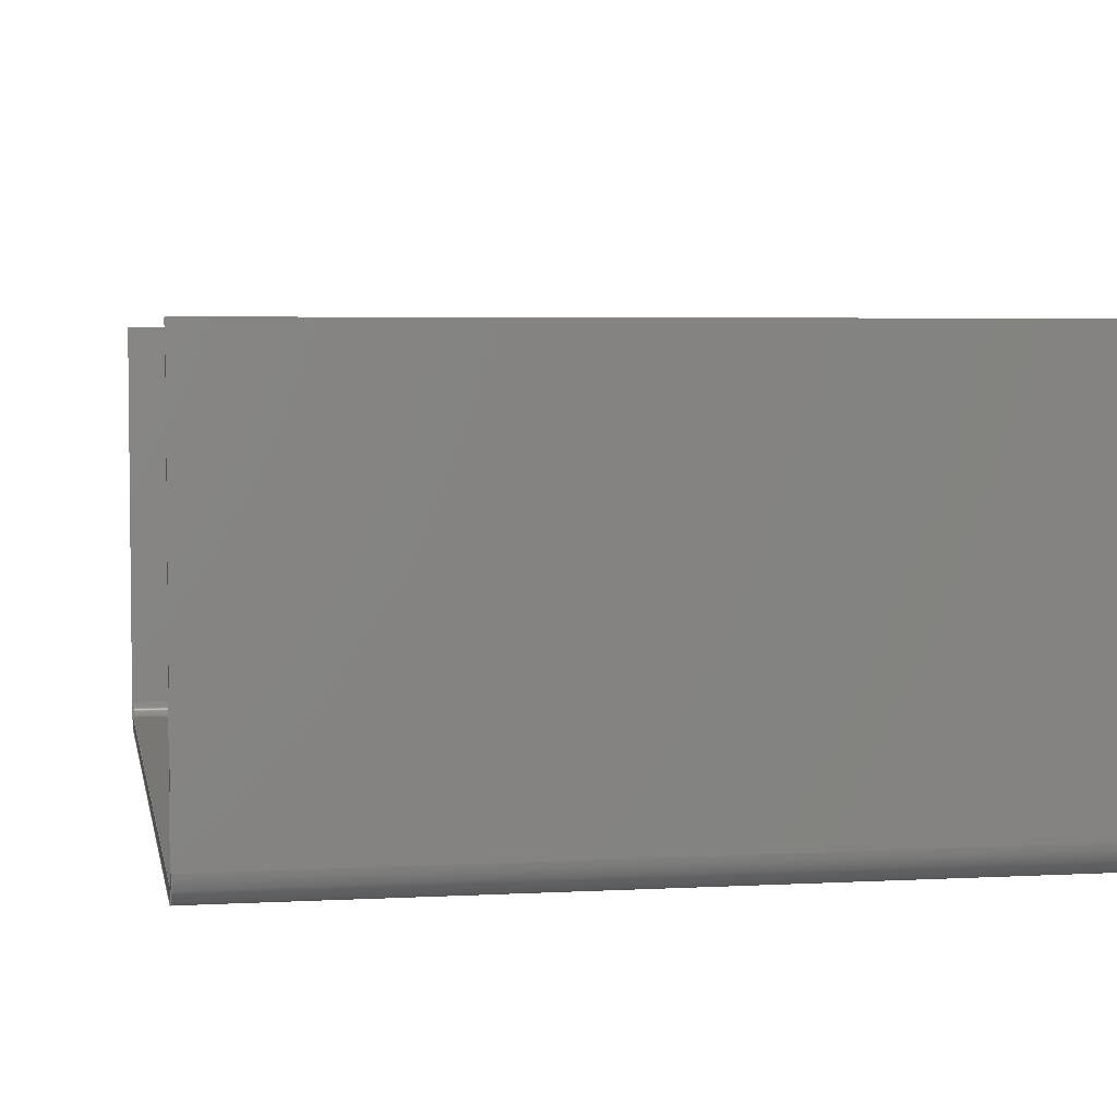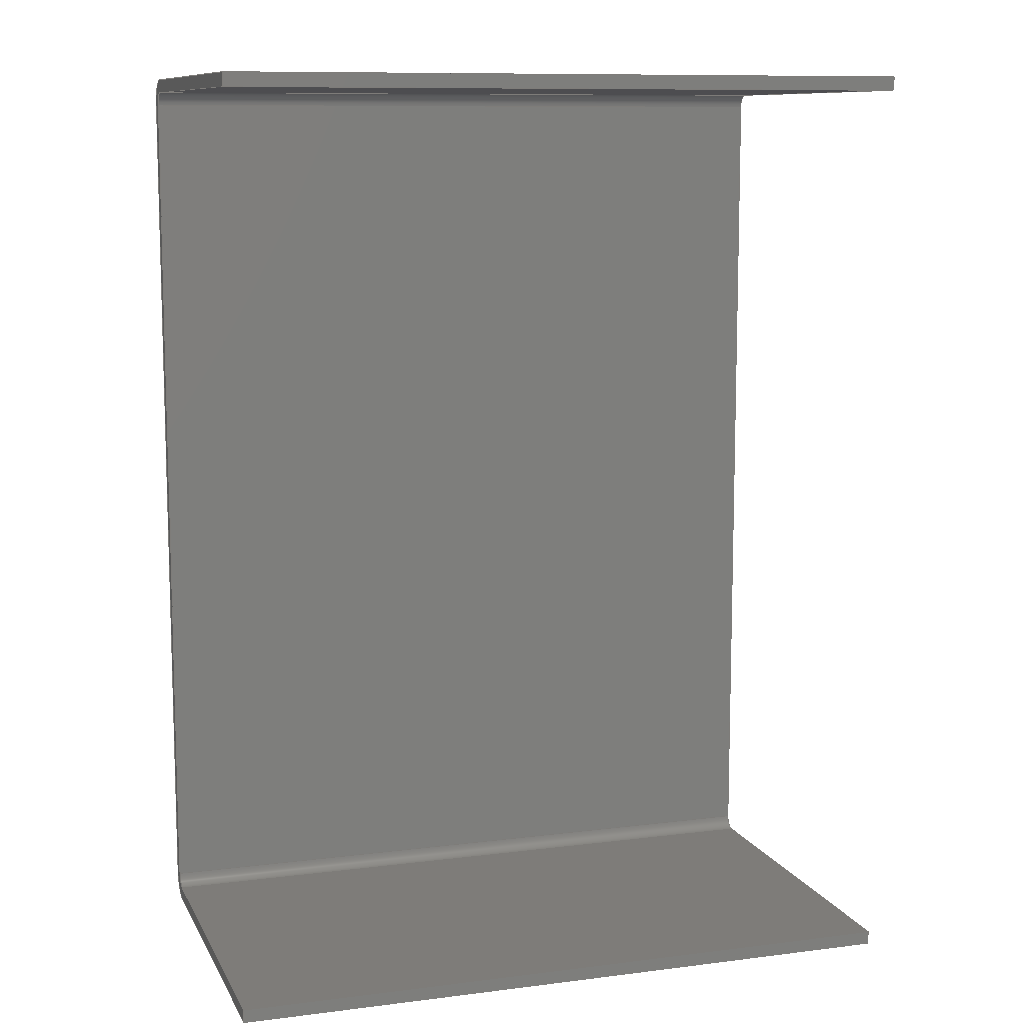
<metadata>
{"format":"step","ext":"stp","renderer":"f3d","projection":"perspective","resolution":1024,"background":"white","views":[{"elev":4.3,"azim":-10.2,"up":"+Y"},{"elev":10.1,"azim":162.0,"up":"+Z"}]}
</metadata>
<code>
ISO-10303-21;
DATA;
#1=PROPERTY_DEFINITION_REPRESENTATION(#5,#3);
#2=PROPERTY_DEFINITION_REPRESENTATION(#6,#4);
#3=REPRESENTATION('',(#7),#448);
#4=REPRESENTATION('',(#8),#448);
#5=PROPERTY_DEFINITION('pmi validation property','',#453);
#6=PROPERTY_DEFINITION('pmi validation property','',#453);
#7=VALUE_REPRESENTATION_ITEM('number of annotations',COUNT_MEASURE(0));
#8=VALUE_REPRESENTATION_ITEM('number of views',COUNT_MEASURE(0));
#9=SHAPE_REPRESENTATION_RELATIONSHIP('','',#274,#10);
#10=ADVANCED_BREP_SHAPE_REPRESENTATION('',(#272),#448);
#11=CYLINDRICAL_SURFACE('',#289,4);
#12=CYLINDRICAL_SURFACE('',#291,4);
#13=CYLINDRICAL_SURFACE('',#294,8);
#14=CYLINDRICAL_SURFACE('',#296,8);
#15=CIRCLE('',#277,4);
#16=CIRCLE('',#278,4);
#17=CIRCLE('',#279,8);
#18=CIRCLE('',#280,8);
#19=CIRCLE('',#283,4);
#20=CIRCLE('',#284,4);
#21=CIRCLE('',#285,8);
#22=CIRCLE('',#286,8);
#23=ORIENTED_EDGE('',*,*,#95,.F.);
#24=ORIENTED_EDGE('',*,*,#96,.F.);
#25=ORIENTED_EDGE('',*,*,#97,.F.);
#26=ORIENTED_EDGE('',*,*,#98,.F.);
#27=ORIENTED_EDGE('',*,*,#99,.F.);
#28=ORIENTED_EDGE('',*,*,#100,.F.);
#29=ORIENTED_EDGE('',*,*,#101,.T.);
#30=ORIENTED_EDGE('',*,*,#102,.T.);
#31=ORIENTED_EDGE('',*,*,#103,.T.);
#32=ORIENTED_EDGE('',*,*,#104,.T.);
#33=ORIENTED_EDGE('',*,*,#105,.T.);
#34=ORIENTED_EDGE('',*,*,#106,.T.);
#35=ORIENTED_EDGE('',*,*,#106,.F.);
#36=ORIENTED_EDGE('',*,*,#107,.T.);
#37=ORIENTED_EDGE('',*,*,#108,.T.);
#38=ORIENTED_EDGE('',*,*,#109,.F.);
#39=ORIENTED_EDGE('',*,*,#110,.T.);
#40=ORIENTED_EDGE('',*,*,#111,.T.);
#41=ORIENTED_EDGE('',*,*,#112,.T.);
#42=ORIENTED_EDGE('',*,*,#113,.T.);
#43=ORIENTED_EDGE('',*,*,#114,.T.);
#44=ORIENTED_EDGE('',*,*,#108,.F.);
#45=ORIENTED_EDGE('',*,*,#115,.F.);
#46=ORIENTED_EDGE('',*,*,#116,.F.);
#47=ORIENTED_EDGE('',*,*,#117,.F.);
#48=ORIENTED_EDGE('',*,*,#118,.F.);
#49=ORIENTED_EDGE('',*,*,#119,.F.);
#50=ORIENTED_EDGE('',*,*,#120,.T.);
#51=ORIENTED_EDGE('',*,*,#121,.F.);
#52=ORIENTED_EDGE('',*,*,#100,.T.);
#53=ORIENTED_EDGE('',*,*,#122,.T.);
#54=ORIENTED_EDGE('',*,*,#120,.F.);
#55=ORIENTED_EDGE('',*,*,#110,.F.);
#56=ORIENTED_EDGE('',*,*,#122,.F.);
#57=ORIENTED_EDGE('',*,*,#99,.T.);
#58=ORIENTED_EDGE('',*,*,#123,.T.);
#59=ORIENTED_EDGE('',*,*,#111,.F.);
#60=ORIENTED_EDGE('',*,*,#123,.F.);
#61=ORIENTED_EDGE('',*,*,#98,.T.);
#62=ORIENTED_EDGE('',*,*,#124,.T.);
#63=ORIENTED_EDGE('',*,*,#112,.F.);
#64=ORIENTED_EDGE('',*,*,#124,.F.);
#65=ORIENTED_EDGE('',*,*,#97,.T.);
#66=ORIENTED_EDGE('',*,*,#125,.T.);
#67=ORIENTED_EDGE('',*,*,#113,.F.);
#68=ORIENTED_EDGE('',*,*,#125,.F.);
#69=ORIENTED_EDGE('',*,*,#96,.T.);
#70=ORIENTED_EDGE('',*,*,#126,.T.);
#71=ORIENTED_EDGE('',*,*,#114,.F.);
#72=ORIENTED_EDGE('',*,*,#126,.F.);
#73=ORIENTED_EDGE('',*,*,#95,.T.);
#74=ORIENTED_EDGE('',*,*,#109,.T.);
#75=ORIENTED_EDGE('',*,*,#119,.T.);
#76=ORIENTED_EDGE('',*,*,#127,.F.);
#77=ORIENTED_EDGE('',*,*,#101,.F.);
#78=ORIENTED_EDGE('',*,*,#121,.T.);
#79=ORIENTED_EDGE('',*,*,#118,.T.);
#80=ORIENTED_EDGE('',*,*,#128,.F.);
#81=ORIENTED_EDGE('',*,*,#102,.F.);
#82=ORIENTED_EDGE('',*,*,#127,.T.);
#83=ORIENTED_EDGE('',*,*,#117,.T.);
#84=ORIENTED_EDGE('',*,*,#129,.F.);
#85=ORIENTED_EDGE('',*,*,#103,.F.);
#86=ORIENTED_EDGE('',*,*,#128,.T.);
#87=ORIENTED_EDGE('',*,*,#116,.T.);
#88=ORIENTED_EDGE('',*,*,#130,.F.);
#89=ORIENTED_EDGE('',*,*,#104,.F.);
#90=ORIENTED_EDGE('',*,*,#129,.T.);
#91=ORIENTED_EDGE('',*,*,#115,.T.);
#92=ORIENTED_EDGE('',*,*,#107,.F.);
#93=ORIENTED_EDGE('',*,*,#105,.F.);
#94=ORIENTED_EDGE('',*,*,#130,.T.);
#95=EDGE_CURVE('',#131,#132,#155,.T.);
#96=EDGE_CURVE('',#133,#131,#15,.F.);
#97=EDGE_CURVE('',#134,#133,#156,.T.);
#98=EDGE_CURVE('',#135,#134,#16,.F.);
#99=EDGE_CURVE('',#136,#135,#157,.F.);
#100=EDGE_CURVE('',#137,#136,#158,.T.);
#101=EDGE_CURVE('',#137,#138,#159,.T.);
#102=EDGE_CURVE('',#138,#139,#17,.T.);
#103=EDGE_CURVE('',#139,#140,#160,.T.);
#104=EDGE_CURVE('',#140,#141,#18,.T.);
#105=EDGE_CURVE('',#141,#142,#161,.T.);
#106=EDGE_CURVE('',#142,#132,#162,.T.);
#107=EDGE_CURVE('',#142,#143,#163,.T.);
#108=EDGE_CURVE('',#143,#144,#164,.T.);
#109=EDGE_CURVE('',#132,#144,#165,.F.);
#110=EDGE_CURVE('',#145,#146,#166,.F.);
#111=EDGE_CURVE('',#146,#147,#19,.F.);
#112=EDGE_CURVE('',#147,#148,#167,.T.);
#113=EDGE_CURVE('',#148,#149,#20,.F.);
#114=EDGE_CURVE('',#149,#144,#168,.T.);
#115=EDGE_CURVE('',#150,#143,#169,.T.);
#116=EDGE_CURVE('',#151,#150,#21,.T.);
#117=EDGE_CURVE('',#152,#151,#170,.T.);
#118=EDGE_CURVE('',#153,#152,#22,.T.);
#119=EDGE_CURVE('',#154,#153,#171,.T.);
#120=EDGE_CURVE('',#154,#145,#172,.T.);
#121=EDGE_CURVE('',#137,#154,#173,.T.);
#122=EDGE_CURVE('',#136,#145,#174,.T.);
#123=EDGE_CURVE('',#135,#146,#175,.T.);
#124=EDGE_CURVE('',#134,#147,#176,.T.);
#125=EDGE_CURVE('',#133,#148,#177,.T.);
#126=EDGE_CURVE('',#131,#149,#178,.T.);
#127=EDGE_CURVE('',#138,#153,#179,.T.);
#128=EDGE_CURVE('',#139,#152,#180,.T.);
#129=EDGE_CURVE('',#140,#151,#181,.T.);
#130=EDGE_CURVE('',#141,#150,#182,.T.);
#131=VERTEX_POINT('',#375);
#132=VERTEX_POINT('',#376);
#133=VERTEX_POINT('',#378);
#134=VERTEX_POINT('',#380);
#135=VERTEX_POINT('',#382);
#136=VERTEX_POINT('',#384);
#137=VERTEX_POINT('',#386);
#138=VERTEX_POINT('',#388);
#139=VERTEX_POINT('',#390);
#140=VERTEX_POINT('',#392);
#141=VERTEX_POINT('',#394);
#142=VERTEX_POINT('',#396);
#143=VERTEX_POINT('',#400);
#144=VERTEX_POINT('',#402);
#145=VERTEX_POINT('',#406);
#146=VERTEX_POINT('',#407);
#147=VERTEX_POINT('',#409);
#148=VERTEX_POINT('',#411);
#149=VERTEX_POINT('',#413);
#150=VERTEX_POINT('',#416);
#151=VERTEX_POINT('',#418);
#152=VERTEX_POINT('',#420);
#153=VERTEX_POINT('',#422);
#154=VERTEX_POINT('',#424);
#155=LINE('',#374,#183);
#156=LINE('',#379,#184);
#157=LINE('',#383,#185);
#158=LINE('',#385,#186);
#159=LINE('',#387,#187);
#160=LINE('',#391,#188);
#161=LINE('',#395,#189);
#162=LINE('',#397,#190);
#163=LINE('',#399,#191);
#164=LINE('',#401,#192);
#165=LINE('',#403,#193);
#166=LINE('',#405,#194);
#167=LINE('',#410,#195);
#168=LINE('',#414,#196);
#169=LINE('',#415,#197);
#170=LINE('',#419,#198);
#171=LINE('',#423,#199);
#172=LINE('',#425,#200);
#173=LINE('',#427,#201);
#174=LINE('',#428,#202);
#175=LINE('',#430,#203);
#176=LINE('',#432,#204);
#177=LINE('',#434,#205);
#178=LINE('',#436,#206);
#179=LINE('',#439,#207);
#180=LINE('',#441,#208);
#181=LINE('',#443,#209);
#182=LINE('',#445,#210);
#183=VECTOR('',#302,1000);
#184=VECTOR('',#305,1000);
#185=VECTOR('',#308,1000);
#186=VECTOR('',#309,1000);
#187=VECTOR('',#310,1000);
#188=VECTOR('',#313,1000);
#189=VECTOR('',#316,1000);
#190=VECTOR('',#317,1000);
#191=VECTOR('',#320,1000);
#192=VECTOR('',#321,1000);
#193=VECTOR('',#322,1000);
#194=VECTOR('',#325,1000);
#195=VECTOR('',#328,1000);
#196=VECTOR('',#331,1000);
#197=VECTOR('',#332,1000);
#198=VECTOR('',#335,1000);
#199=VECTOR('',#338,1000);
#200=VECTOR('',#339,1000);
#201=VECTOR('',#342,1000);
#202=VECTOR('',#343,1000);
#203=VECTOR('',#346,1000);
#204=VECTOR('',#349,1000);
#205=VECTOR('',#352,1000);
#206=VECTOR('',#355,1000);
#207=VECTOR('',#360,1000);
#208=VECTOR('',#363,1000);
#209=VECTOR('',#366,1000);
#210=VECTOR('',#369,1000);
#211=EDGE_LOOP('',(#23,#24,#25,#26,#27,#28,#29,#30,#31,#32,#33,#34));
#212=EDGE_LOOP('',(#35,#36,#37,#38));
#213=EDGE_LOOP('',(#39,#40,#41,#42,#43,#44,#45,#46,#47,#48,#49,#50));
#214=EDGE_LOOP('',(#51,#52,#53,#54));
#215=EDGE_LOOP('',(#55,#56,#57,#58));
#216=EDGE_LOOP('',(#59,#60,#61,#62));
#217=EDGE_LOOP('',(#63,#64,#65,#66));
#218=EDGE_LOOP('',(#67,#68,#69,#70));
#219=EDGE_LOOP('',(#71,#72,#73,#74));
#220=EDGE_LOOP('',(#75,#76,#77,#78));
#221=EDGE_LOOP('',(#79,#80,#81,#82));
#222=EDGE_LOOP('',(#83,#84,#85,#86));
#223=EDGE_LOOP('',(#87,#88,#89,#90));
#224=EDGE_LOOP('',(#91,#92,#93,#94));
#225=FACE_BOUND('',#211,.T.);
#226=FACE_BOUND('',#212,.T.);
#227=FACE_BOUND('',#213,.T.);
#228=FACE_BOUND('',#214,.T.);
#229=FACE_BOUND('',#215,.T.);
#230=FACE_BOUND('',#216,.T.);
#231=FACE_BOUND('',#217,.T.);
#232=FACE_BOUND('',#218,.T.);
#233=FACE_BOUND('',#219,.T.);
#234=FACE_BOUND('',#220,.T.);
#235=FACE_BOUND('',#221,.T.);
#236=FACE_BOUND('',#222,.T.);
#237=FACE_BOUND('',#223,.T.);
#238=FACE_BOUND('',#224,.T.);
#239=PLANE('',#276);
#240=PLANE('',#281);
#241=PLANE('',#282);
#242=PLANE('',#287);
#243=PLANE('',#288);
#244=PLANE('',#290);
#245=PLANE('',#292);
#246=PLANE('',#293);
#247=PLANE('',#295);
#248=PLANE('',#297);
#249=ADVANCED_FACE('',(#225),#239,.T.);
#250=ADVANCED_FACE('',(#226),#240,.T.);
#251=ADVANCED_FACE('',(#227),#241,.F.);
#252=ADVANCED_FACE('',(#228),#242,.F.);
#253=ADVANCED_FACE('',(#229),#243,.T.);
#254=ADVANCED_FACE('',(#230),#11,.F.);
#255=ADVANCED_FACE('',(#231),#244,.T.);
#256=ADVANCED_FACE('',(#232),#12,.F.);
#257=ADVANCED_FACE('',(#233),#245,.T.);
#258=ADVANCED_FACE('',(#234),#246,.F.);
#259=ADVANCED_FACE('',(#235),#13,.T.);
#260=ADVANCED_FACE('',(#236),#247,.F.);
#261=ADVANCED_FACE('',(#237),#14,.T.);
#262=ADVANCED_FACE('',(#238),#248,.F.);
#263=CLOSED_SHELL('',(#249,#250,#251,#252,#253,#254,#255,#256,#257,#258,
#259,#260,#261,#262));
#264=STYLED_ITEM('',(#265),#272);
#265=PRESENTATION_STYLE_ASSIGNMENT((#266));
#266=SURFACE_STYLE_USAGE(.BOTH.,#267);
#267=SURFACE_SIDE_STYLE('',(#268));
#268=SURFACE_STYLE_FILL_AREA(#269);
#269=FILL_AREA_STYLE('',(#270));
#270=FILL_AREA_STYLE_COLOUR('',#271);
#271=COLOUR_RGB('',0.6663,0.6873,0.7);
#272=MANIFOLD_SOLID_BREP('',#263);
#273=SHAPE_DEFINITION_REPRESENTATION(#453,#274);
#274=SHAPE_REPRESENTATION('441275-SS-3_373-P03',(#275),#448);
#275=AXIS2_PLACEMENT_3D('',#372,#298,#299);
#276=AXIS2_PLACEMENT_3D('',#373,#300,#301);
#277=AXIS2_PLACEMENT_3D('',#377,#303,#304);
#278=AXIS2_PLACEMENT_3D('',#381,#306,#307);
#279=AXIS2_PLACEMENT_3D('',#389,#311,#312);
#280=AXIS2_PLACEMENT_3D('',#393,#314,#315);
#281=AXIS2_PLACEMENT_3D('',#398,#318,#319);
#282=AXIS2_PLACEMENT_3D('',#404,#323,#324);
#283=AXIS2_PLACEMENT_3D('',#408,#326,#327);
#284=AXIS2_PLACEMENT_3D('',#412,#329,#330);
#285=AXIS2_PLACEMENT_3D('',#417,#333,#334);
#286=AXIS2_PLACEMENT_3D('',#421,#336,#337);
#287=AXIS2_PLACEMENT_3D('',#426,#340,#341);
#288=AXIS2_PLACEMENT_3D('',#429,#344,#345);
#289=AXIS2_PLACEMENT_3D('',#431,#347,#348);
#290=AXIS2_PLACEMENT_3D('',#433,#350,#351);
#291=AXIS2_PLACEMENT_3D('',#435,#353,#354);
#292=AXIS2_PLACEMENT_3D('',#437,#356,#357);
#293=AXIS2_PLACEMENT_3D('',#438,#358,#359);
#294=AXIS2_PLACEMENT_3D('',#440,#361,#362);
#295=AXIS2_PLACEMENT_3D('',#442,#364,#365);
#296=AXIS2_PLACEMENT_3D('',#444,#367,#368);
#297=AXIS2_PLACEMENT_3D('',#446,#370,#371);
#298=DIRECTION('',(0,0,1));
#299=DIRECTION('',(1,0,0));
#300=DIRECTION('',(-1,6.123e-17,0));
#301=DIRECTION('',(6.123e-17,1,0));
#302=DIRECTION('',(0,1,0));
#303=DIRECTION('',(1,0,0));
#304=DIRECTION('',(0,0,-1));
#305=DIRECTION('',(0,-2.103e-16,1));
#306=DIRECTION('',(1,0,0));
#307=DIRECTION('',(0,0,-1));
#308=DIRECTION('',(0,1,0));
#309=DIRECTION('',(0,0,1));
#310=DIRECTION('',(-6.123e-17,-1,0));
#311=DIRECTION('',(-1,6.123e-17,0));
#312=DIRECTION('',(6.123e-17,1,0));
#313=DIRECTION('',(-1.287e-32,-2.103e-16,1));
#314=DIRECTION('',(-1,6.123e-17,0));
#315=DIRECTION('',(6.123e-17,1,0));
#316=DIRECTION('',(6.123e-17,1,0));
#317=DIRECTION('',(0,0,-1));
#318=DIRECTION('',(0,1,0));
#319=DIRECTION('',(1,0,0));
#320=DIRECTION('',(1,0,0));
#321=DIRECTION('',(0,0,-1));
#322=DIRECTION('',(-1,0,0));
#323=DIRECTION('',(-1,6.123e-17,0));
#324=DIRECTION('',(-6.123e-17,-1,0));
#325=DIRECTION('',(0,1,0));
#326=DIRECTION('',(1,0,0));
#327=DIRECTION('',(0,0,-1));
#328=DIRECTION('',(0,-2.103e-16,1));
#329=DIRECTION('',(1,0,0));
#330=DIRECTION('',(0,0,-1));
#331=DIRECTION('',(0,1,0));
#332=DIRECTION('',(6.123e-17,1,0));
#333=DIRECTION('',(-1,6.123e-17,0));
#334=DIRECTION('',(6.123e-17,1,0));
#335=DIRECTION('',(-1.287e-32,-2.103e-16,1));
#336=DIRECTION('',(-1,6.123e-17,0));
#337=DIRECTION('',(6.123e-17,1,0));
#338=DIRECTION('',(-6.123e-17,-1,0));
#339=DIRECTION('',(0,0,1));
#340=DIRECTION('',(0,-1,0));
#341=DIRECTION('',(1,0,0));
#342=DIRECTION('',(1,0,0));
#343=DIRECTION('',(1,0,0));
#344=DIRECTION('',(0,0,1));
#345=DIRECTION('',(1,0,0));
#346=DIRECTION('',(1,0,0));
#347=DIRECTION('',(1,0,0));
#348=DIRECTION('',(0,0,-1));
#349=DIRECTION('',(1,0,0));
#350=DIRECTION('',(0,1,2.103e-16));
#351=DIRECTION('',(0,-2.103e-16,1));
#352=DIRECTION('',(1,0,0));
#353=DIRECTION('',(1,0,0));
#354=DIRECTION('',(0,0,-1));
#355=DIRECTION('',(1,0,0));
#356=DIRECTION('',(0,0,-1));
#357=DIRECTION('',(-1,0,0));
#358=DIRECTION('',(0,0,1));
#359=DIRECTION('',(1,0,0));
#360=DIRECTION('',(1,0,0));
#361=DIRECTION('',(1,0,0));
#362=DIRECTION('',(0,0,-1));
#363=DIRECTION('',(1,0,0));
#364=DIRECTION('',(0,1,2.103e-16));
#365=DIRECTION('',(0,-2.103e-16,1));
#366=DIRECTION('',(1,0,0));
#367=DIRECTION('',(1,0,0));
#368=DIRECTION('',(0,0,-1));
#369=DIRECTION('',(1,0,0));
#370=DIRECTION('',(0,0,-1));
#371=DIRECTION('',(-1,0,0));
#372=CARTESIAN_POINT('',(0,0,0));
#373=CARTESIAN_POINT('',(-104,8,140));
#374=CARTESIAN_POINT('',(-104,8,136));
#375=CARTESIAN_POINT('',(-104,-103,136));
#376=CARTESIAN_POINT('',(-104,8,136));
#377=CARTESIAN_POINT('',(-104,-103,132));
#378=CARTESIAN_POINT('',(-104,-107,132));
#379=CARTESIAN_POINT('',(-104,-107,132));
#380=CARTESIAN_POINT('',(-104,-107,-132));
#381=CARTESIAN_POINT('',(-104,-103,-132));
#382=CARTESIAN_POINT('',(-104,-103,-136));
#383=CARTESIAN_POINT('',(-104,-103,-136));
#384=CARTESIAN_POINT('',(-104,8,-136));
#385=CARTESIAN_POINT('',(-104,8,-140));
#386=CARTESIAN_POINT('',(-104,8,-140));
#387=CARTESIAN_POINT('',(-104,-103,-140));
#388=CARTESIAN_POINT('',(-104,-103,-140));
#389=CARTESIAN_POINT('',(-104,-103,-132));
#390=CARTESIAN_POINT('',(-104,-111,-132));
#391=CARTESIAN_POINT('',(-104,-111,132));
#392=CARTESIAN_POINT('',(-104,-111,132));
#393=CARTESIAN_POINT('',(-104,-103,132));
#394=CARTESIAN_POINT('',(-104,-103,140));
#395=CARTESIAN_POINT('',(-104,8,140));
#396=CARTESIAN_POINT('',(-104,8,140));
#397=CARTESIAN_POINT('',(-104,8,140));
#398=CARTESIAN_POINT('',(-104,8,140));
#399=CARTESIAN_POINT('',(-104,8,140));
#400=CARTESIAN_POINT('',(104,8,140));
#401=CARTESIAN_POINT('',(104,8,140));
#402=CARTESIAN_POINT('',(104,8,136));
#403=CARTESIAN_POINT('',(-104,8,136));
#404=CARTESIAN_POINT('',(104,-103,-140));
#405=CARTESIAN_POINT('',(104,-103,-136));
#406=CARTESIAN_POINT('',(104,8,-136));
#407=CARTESIAN_POINT('',(104,-103,-136));
#408=CARTESIAN_POINT('',(104,-103,-132));
#409=CARTESIAN_POINT('',(104,-107,-132));
#410=CARTESIAN_POINT('',(104,-107,132));
#411=CARTESIAN_POINT('',(104,-107,132));
#412=CARTESIAN_POINT('',(104,-103,132));
#413=CARTESIAN_POINT('',(104,-103,136));
#414=CARTESIAN_POINT('',(104,8,136));
#415=CARTESIAN_POINT('',(104,8,140));
#416=CARTESIAN_POINT('',(104,-103,140));
#417=CARTESIAN_POINT('',(104,-103,132));
#418=CARTESIAN_POINT('',(104,-111,132));
#419=CARTESIAN_POINT('',(104,-111,132));
#420=CARTESIAN_POINT('',(104,-111,-132));
#421=CARTESIAN_POINT('',(104,-103,-132));
#422=CARTESIAN_POINT('',(104,-103,-140));
#423=CARTESIAN_POINT('',(104,-103,-140));
#424=CARTESIAN_POINT('',(104,8,-140));
#425=CARTESIAN_POINT('',(104,8,-140));
#426=CARTESIAN_POINT('',(-104,8,-140));
#427=CARTESIAN_POINT('',(-104,8,-140));
#428=CARTESIAN_POINT('',(-104,8,-136));
#429=CARTESIAN_POINT('',(-104,-103,-136));
#430=CARTESIAN_POINT('',(-104,-103,-136));
#431=CARTESIAN_POINT('',(-104,-103,-132));
#432=CARTESIAN_POINT('',(-104,-107,-132));
#433=CARTESIAN_POINT('',(-104,-107,132));
#434=CARTESIAN_POINT('',(-104,-107,132));
#435=CARTESIAN_POINT('',(-104,-103,132));
#436=CARTESIAN_POINT('',(-104,-103,136));
#437=CARTESIAN_POINT('',(-104,8,136));
#438=CARTESIAN_POINT('',(-104,-103,-140));
#439=CARTESIAN_POINT('',(-104,-103,-140));
#440=CARTESIAN_POINT('',(-104,-103,-132));
#441=CARTESIAN_POINT('',(-104,-111,-132));
#442=CARTESIAN_POINT('',(-104,-111,132));
#443=CARTESIAN_POINT('',(-104,-111,132));
#444=CARTESIAN_POINT('',(-104,-103,132));
#445=CARTESIAN_POINT('',(-104,-103,140));
#446=CARTESIAN_POINT('',(-104,8,140));
#447=MECHANICAL_DESIGN_GEOMETRIC_PRESENTATION_REPRESENTATION('',(#264),
#448);
#448=(
GEOMETRIC_REPRESENTATION_CONTEXT(3)
GLOBAL_UNCERTAINTY_ASSIGNED_CONTEXT((#449))
GLOBAL_UNIT_ASSIGNED_CONTEXT((#452,#451,#450))
REPRESENTATION_CONTEXT('441275-SS-3_373-P03','TOP_LEVEL_ASSEMBLY_PART')
);
#449=UNCERTAINTY_MEASURE_WITH_UNIT(LENGTH_MEASURE(0.005),#452,
'DISTANCE_ACCURACY_VALUE','Maximum Tolerance applied to model');
#450=(
NAMED_UNIT(*)
SI_UNIT($,.STERADIAN.)
SOLID_ANGLE_UNIT()
);
#451=(
NAMED_UNIT(*)
PLANE_ANGLE_UNIT()
SI_UNIT($,.RADIAN.)
);
#452=(
LENGTH_UNIT()
NAMED_UNIT(*)
SI_UNIT(.MILLI.,.METRE.)
);
#453=PRODUCT_DEFINITION_SHAPE('','',#454);
#454=PRODUCT_DEFINITION('','',#456,#455);
#455=PRODUCT_DEFINITION_CONTEXT('',#462,'design');
#456=PRODUCT_DEFINITION_FORMATION_WITH_SPECIFIED_SOURCE('','',#458,
 .NOT_KNOWN.);
#457=PRODUCT_RELATED_PRODUCT_CATEGORY('','',(#458));
#458=PRODUCT('441275-SS-3_373-P03','441275-SS-3_373-P03',
'441275-SS-3_373-P03',(#460));
#459=PRODUCT_CATEGORY('','');
#460=PRODUCT_CONTEXT('',#462,'mechanical');
#461=APPLICATION_PROTOCOL_DEFINITION('international standard',
'automotive_design',2010,#462);
#462=APPLICATION_CONTEXT(
'core data for automotive mechanical design processes');
ENDSEC;
END-ISO-10303-21;

</code>
